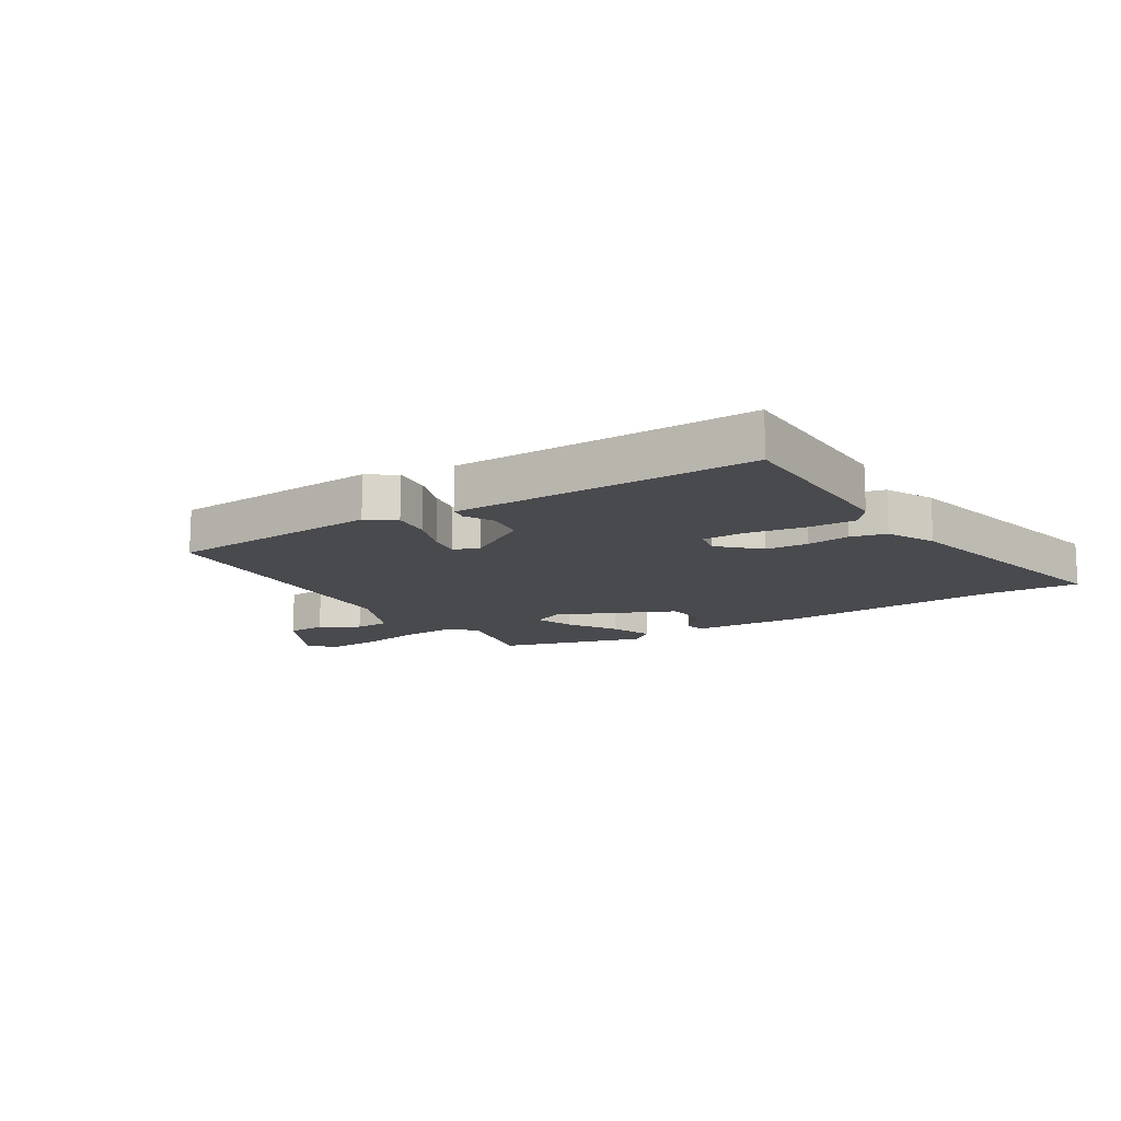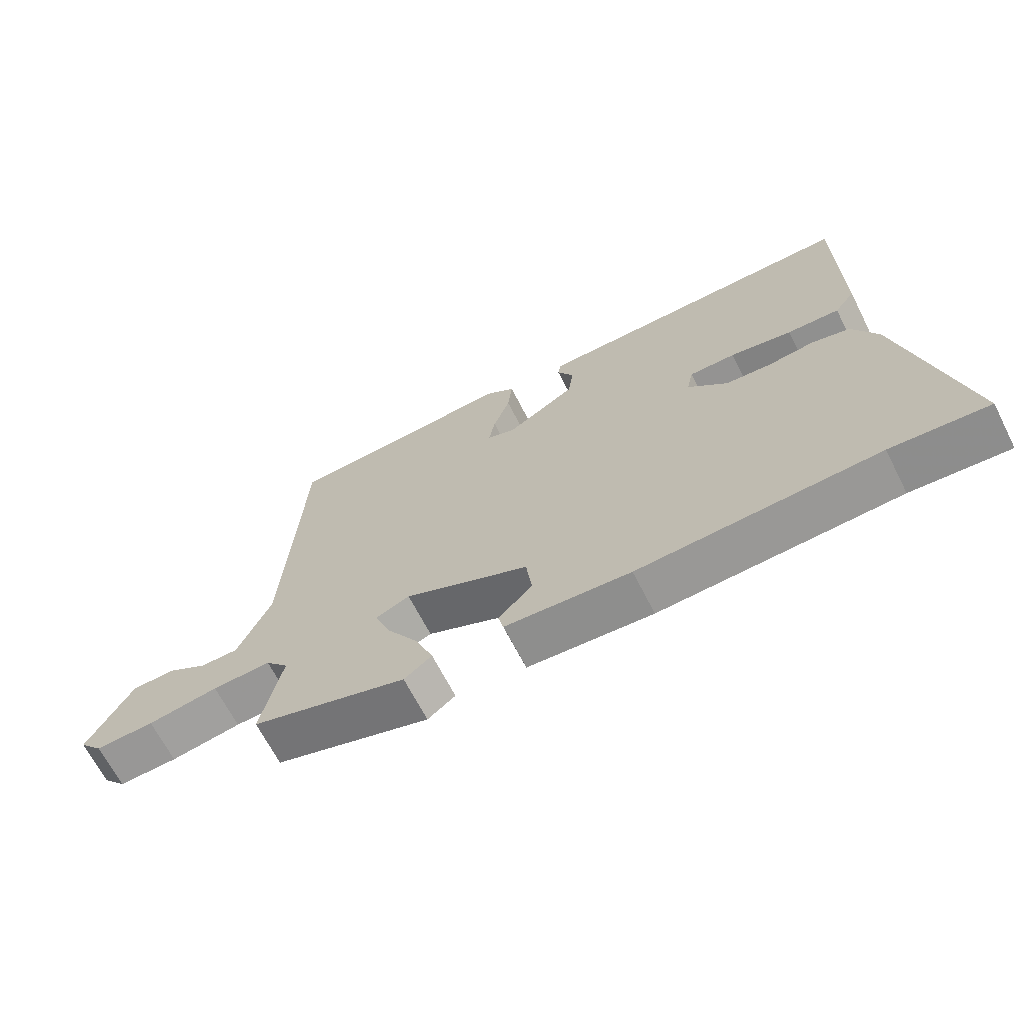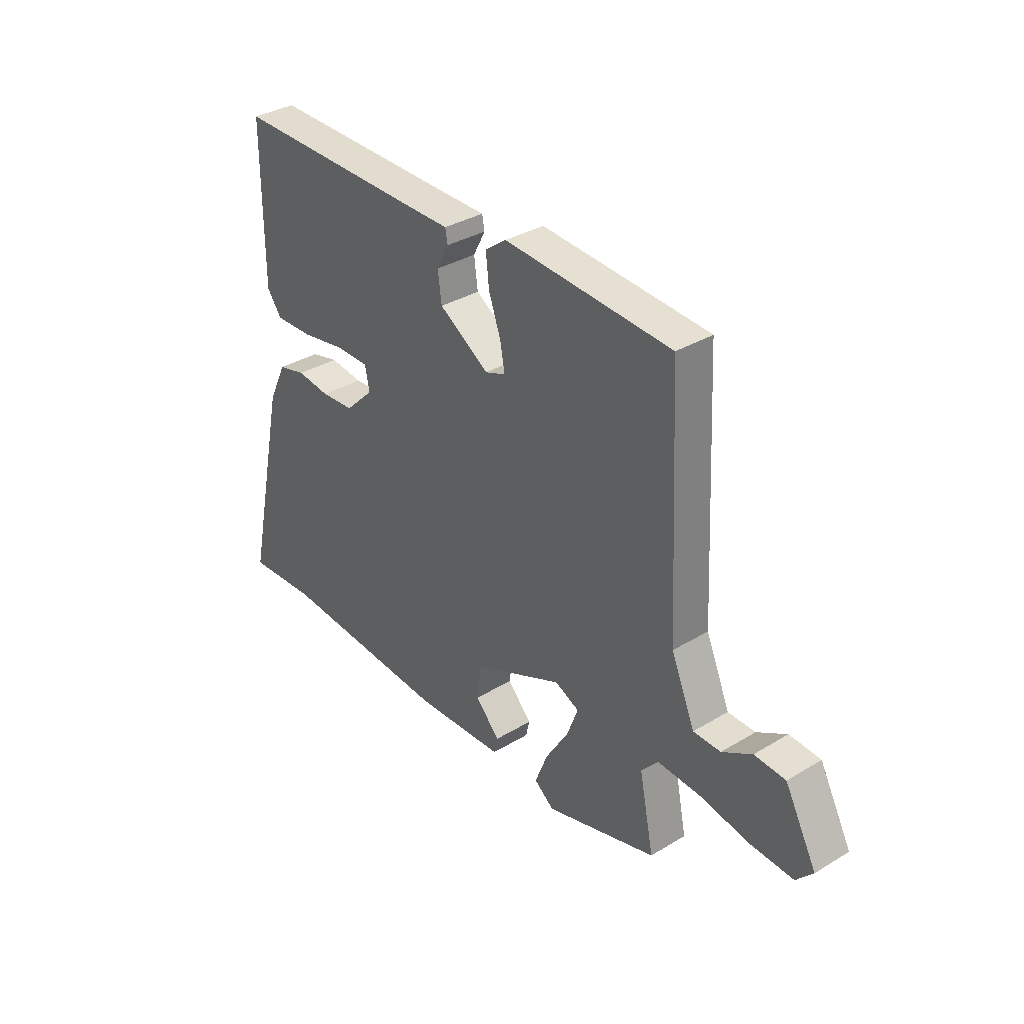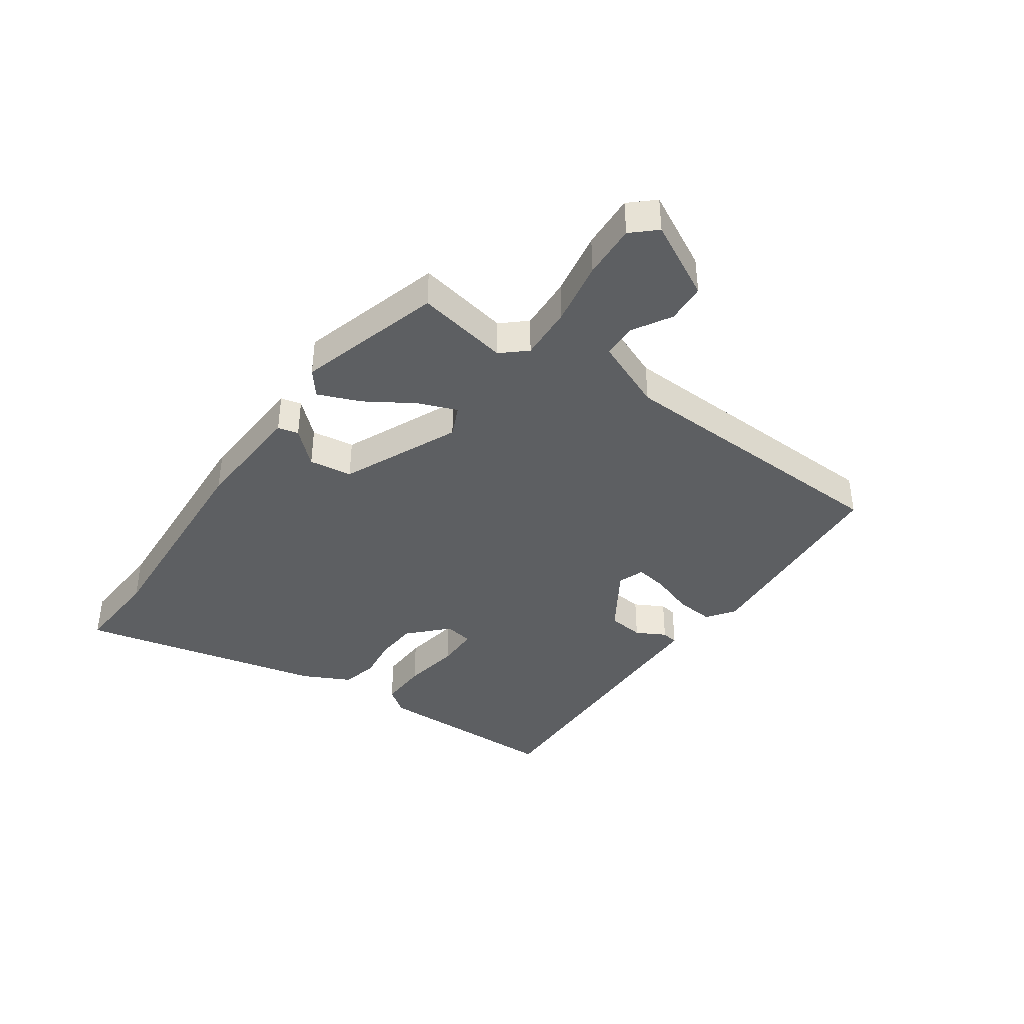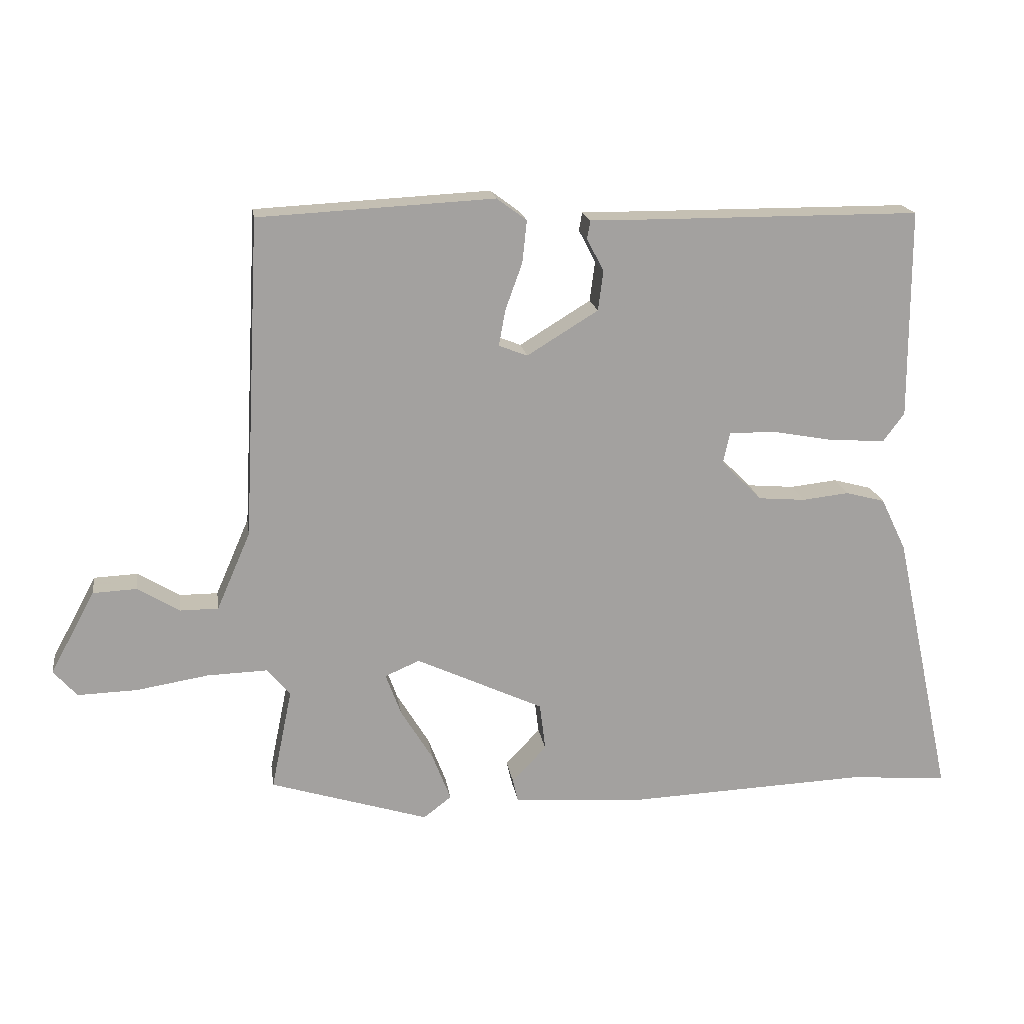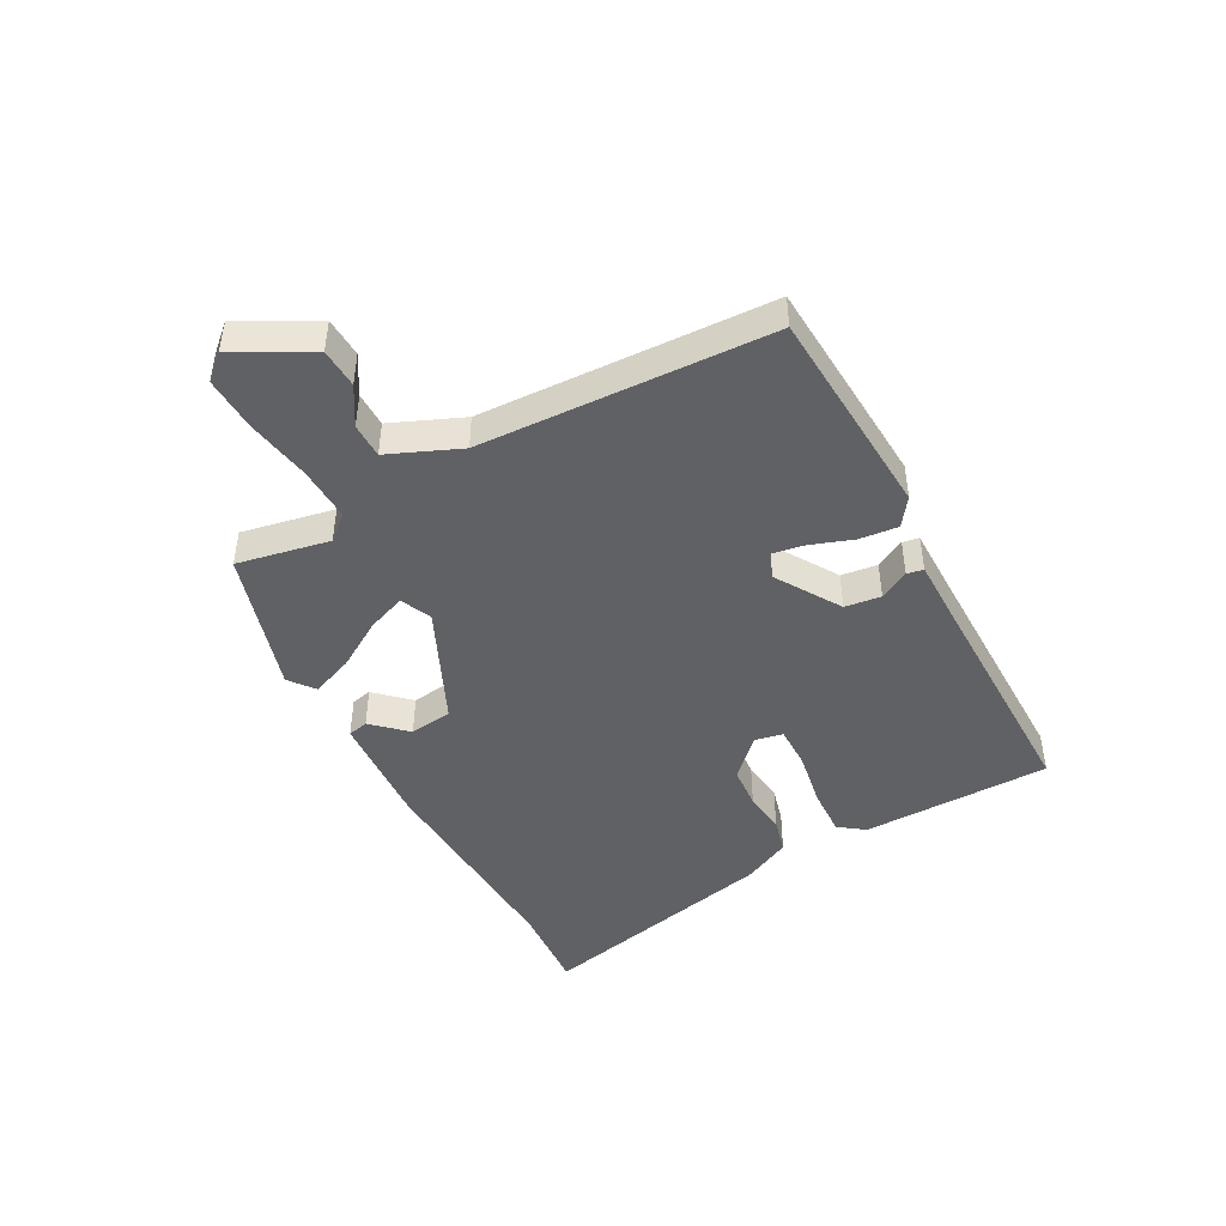
<metadata>
{"format":"obj","ext":"obj","renderer":"f3d","projection":"perspective","resolution":1024,"background":"white","views":[{"elev":-13.4,"azim":32.6,"up":"+Y"},{"elev":-67.2,"azim":27.1,"up":"+Z"},{"elev":34.8,"azim":-128.9,"up":"+Z"},{"elev":-39.7,"azim":-124.2,"up":"+Y"},{"elev":18.1,"azim":-8.4,"up":"+Z"},{"elev":-45.6,"azim":-61.2,"up":"+Y"}]}
</metadata>
<code>
v 0.515 0.07 0.453
v 0.516 0.07 0.132
v 0.484 0.07 0.089
v 0.402 0.07 0.093
v 0.305 0.07 0.111
v 0.233 0.07 0.112
v 0.223 0.07 0.064
v 0.285 0.07 0.002
v 0.357 0.07 -0.004
v 0.429 0.07 0.004
v 0.489 0.07 -0.012
v 0.528 0.07 -0.093
v 0.618 0.07 -0.509
v 0.466 0.07 -0.497
v 0.092 0.07 -0.513
v -0.104 0.07 -0.499
v -0.112 0.07 -0.464
v -0.059 0.07 -0.408
v -0.068 0.07 -0.335
v -0.264 0.07 -0.244
v -0.317 0.07 -0.267
v -0.293 0.07 -0.332
v -0.243 0.07 -0.414
v -0.215 0.07 -0.486
v -0.258 0.07 -0.519
v -0.501 0.07 -0.444
v -0.469 0.07 -0.288
v -0.505 0.07 -0.246
v -0.597 0.07 -0.249
v -0.707 0.07 -0.267
v -0.799 0.07 -0.27
v -0.835 0.07 -0.229
v -0.766 0.07 -0.102
v -0.699 0.07 -0.099
v -0.635 0.07 -0.138
v -0.576 0.07 -0.138
v -0.524 0.07 -0.018
v -0.498 0.07 0.473
v -0.137 0.07 0.492
v -0.091 0.07 0.458
v -0.098 0.07 0.393
v -0.124 0.07 0.321
v -0.134 0.07 0.266
v -0.09 0.07 0.249
v 0.019 0.07 0.316
v 0.027 0.07 0.377
v 0.001 0.07 0.427
v 0.006 0.07 0.455
v 0.11 0.07 0.454
v 0.515 0 0.453
v 0.516 0 0.132
v 0.484 0 0.089
v 0.402 0 0.093
v 0.305 0 0.111
v 0.233 0 0.112
v 0.223 0 0.064
v 0.285 0 0.002
v 0.357 0 -0.004
v 0.429 0 0.004
v 0.489 0 -0.012
v 0.528 0 -0.093
v 0.618 0 -0.509
v 0.466 0 -0.497
v 0.092 0 -0.513
v -0.104 0 -0.499
v -0.112 0 -0.464
v -0.059 0 -0.408
v -0.068 0 -0.335
v -0.264 0 -0.244
v -0.317 0 -0.267
v -0.293 0 -0.332
v -0.243 0 -0.414
v -0.215 0 -0.486
v -0.258 0 -0.519
v -0.501 0 -0.444
v -0.469 0 -0.288
v -0.505 0 -0.246
v -0.597 0 -0.249
v -0.707 0 -0.267
v -0.799 0 -0.27
v -0.835 0 -0.229
v -0.766 0 -0.102
v -0.699 0 -0.099
v -0.635 0 -0.138
v -0.576 0 -0.138
v -0.524 0 -0.018
v -0.498 0 0.473
v -0.137 0 0.492
v -0.091 0 0.458
v -0.098 0 0.393
v -0.124 0 0.321
v -0.134 0 0.266
v -0.09 0 0.249
v 0.019 0 0.316
v 0.027 0 0.377
v 0.001 0 0.427
v 0.006 0 0.455
v 0.11 0 0.454
f 46 47 48 49
f 45 46 49 1
f 44 45 1 2
f 39 40 41 42
f 37 38 39 42
f 36 37 42 43
f 32 33 34 35
f 32 35 36
f 29 30 31 32
f 28 29 32 36
f 27 28 36 43
f 22 23 24 25
f 21 22 25 26
f 15 16 17 18
f 14 15 18 19
f 13 14 19 20
f 9 10 11 12
f 8 9 12 13
f 7 8 13 20
f 2 3 4 5
f 44 2 5 6
f 21 26 27 43
f 20 21 43 44
f 6 7 20 44
f 98 97 96 95
f 50 98 95 94
f 51 50 94 93
f 91 90 89 88
f 91 88 87 86
f 92 91 86 85
f 84 83 82 81
f 85 84 81
f 81 80 79 78
f 85 81 78 77
f 92 85 77 76
f 74 73 72 71
f 75 74 71 70
f 67 66 65 64
f 68 67 64 63
f 69 68 63 62
f 61 60 59 58
f 62 61 58 57
f 69 62 57 56
f 54 53 52 51
f 55 54 51 93
f 92 76 75 70
f 93 92 70 69
f 93 69 56 55
f 1 50 51 2
f 2 51 52 3
f 3 52 53 4
f 4 53 54 5
f 5 54 55 6
f 6 55 56 7
f 7 56 57 8
f 8 57 58 9
f 9 58 59 10
f 10 59 60 11
f 11 60 61 12
f 12 61 62 13
f 13 62 63 14
f 14 63 64 15
f 15 64 65 16
f 16 65 66 17
f 17 66 67 18
f 18 67 68 19
f 19 68 69 20
f 20 69 70 21
f 21 70 71 22
f 22 71 72 23
f 23 72 73 24
f 24 73 74 25
f 25 74 75 26
f 26 75 76 27
f 27 76 77 28
f 28 77 78 29
f 29 78 79 30
f 30 79 80 31
f 31 80 81 32
f 32 81 82 33
f 33 82 83 34
f 34 83 84 35
f 35 84 85 36
f 36 85 86 37
f 37 86 87 38
f 38 87 88 39
f 39 88 89 40
f 40 89 90 41
f 41 90 91 42
f 42 91 92 43
f 43 92 93 44
f 44 93 94 45
f 45 94 95 46
f 46 95 96 47
f 47 96 97 48
f 48 97 98 49
f 49 98 50 1

</code>
